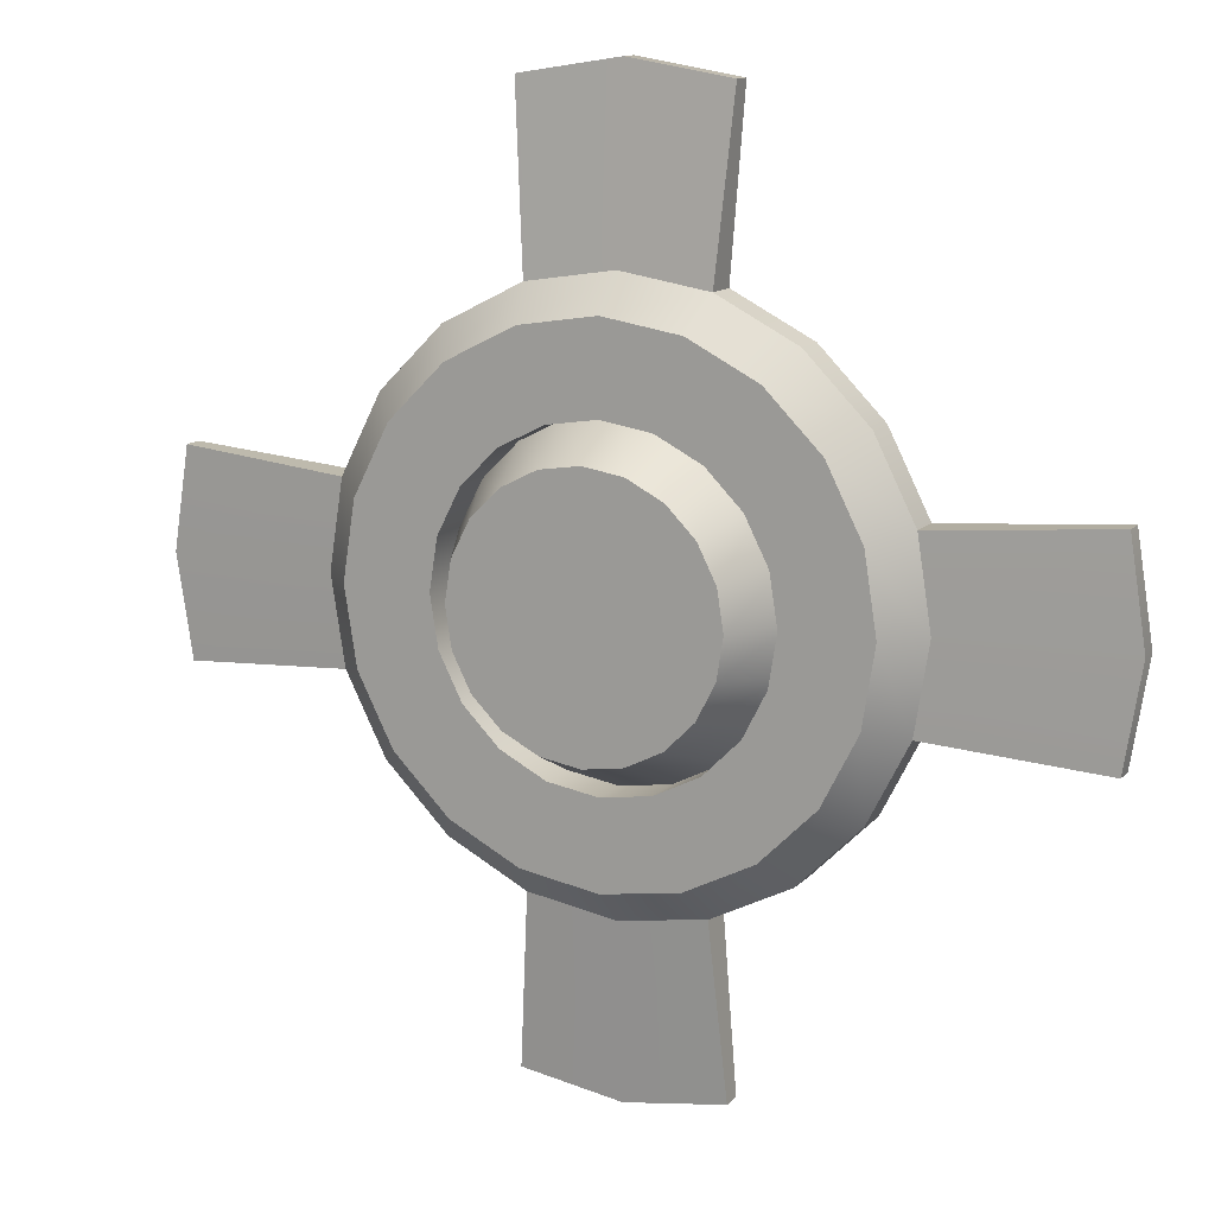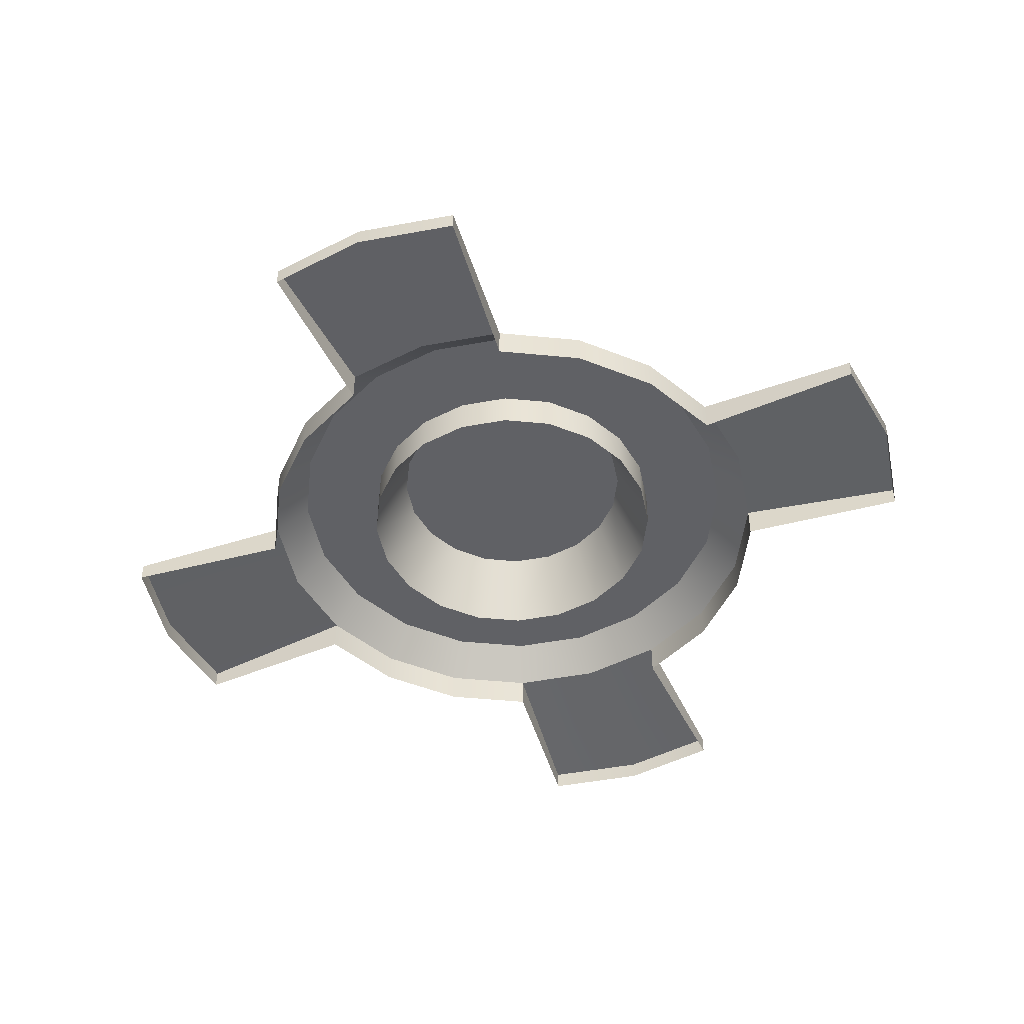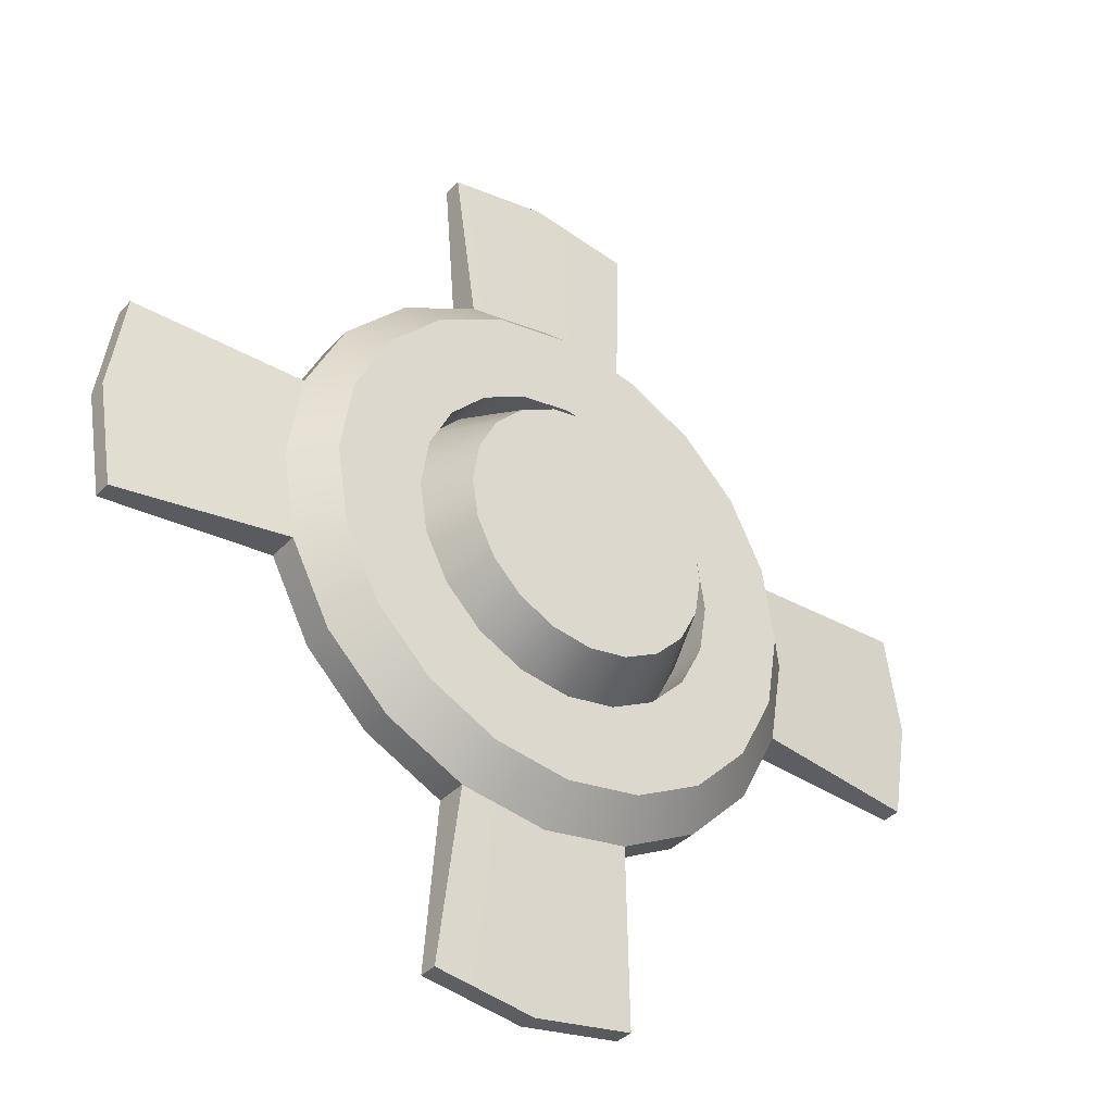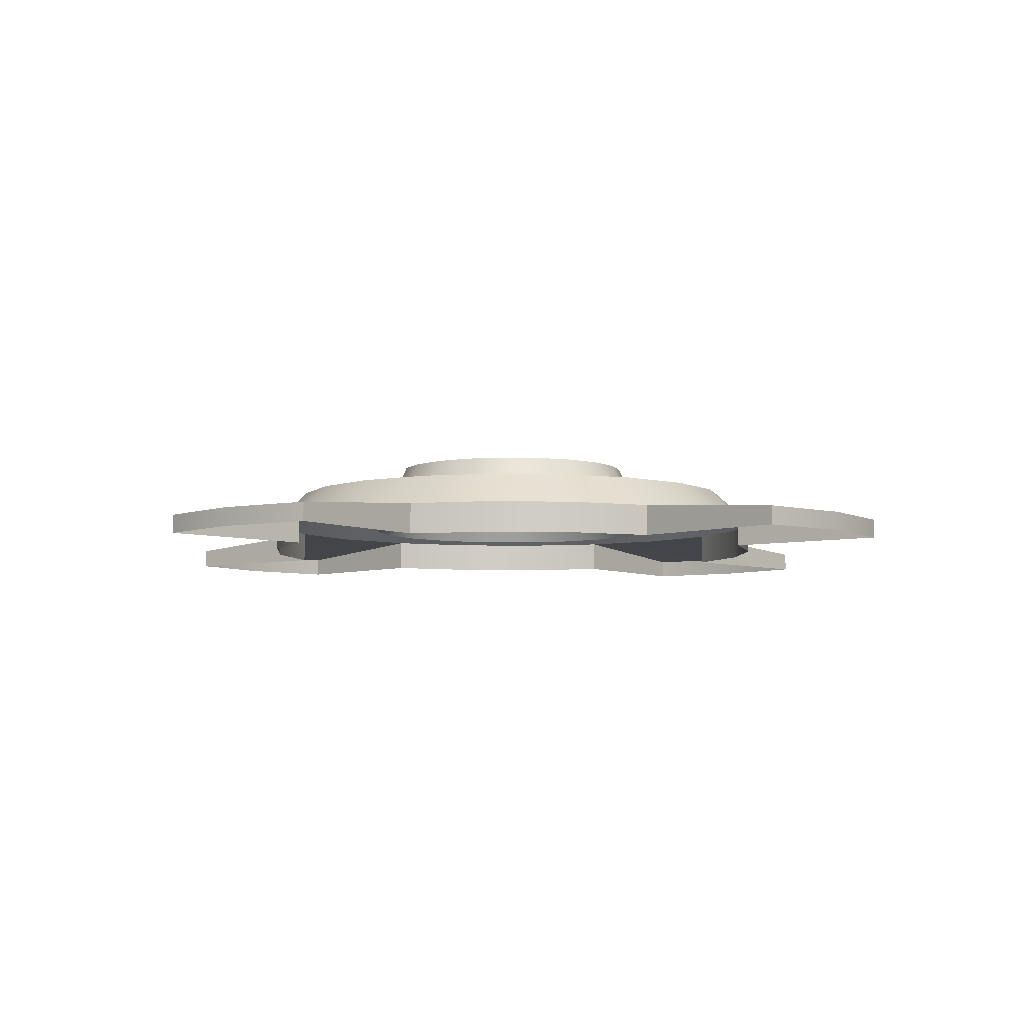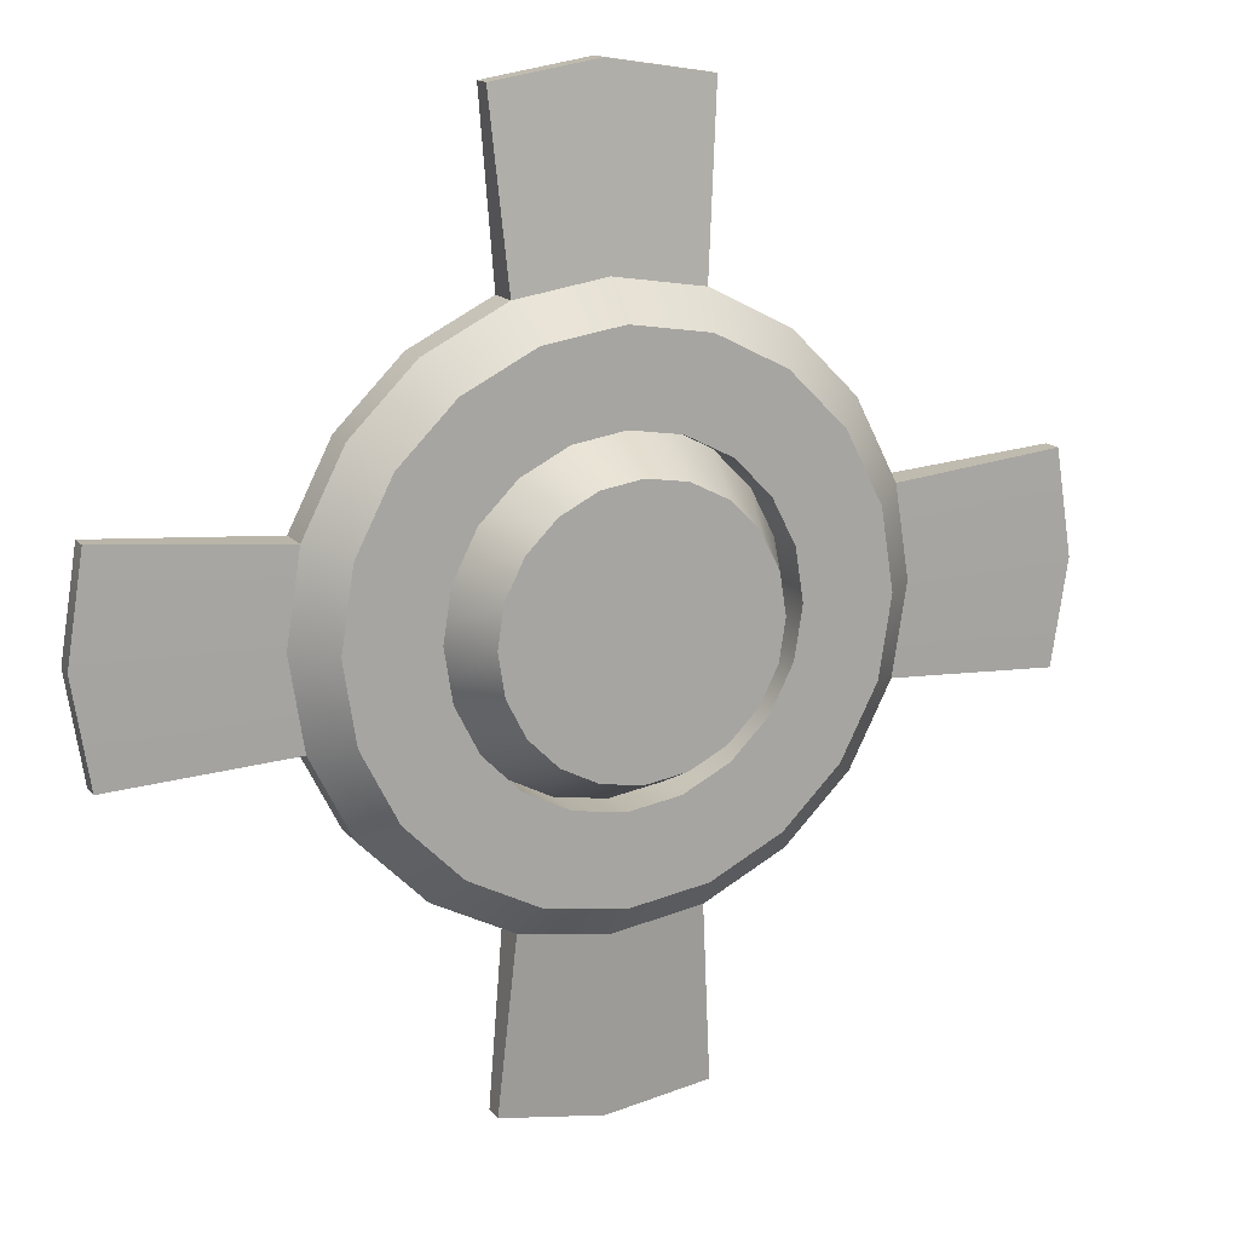
<metadata>
{"format":"obj","ext":"obj","renderer":"f3d","projection":"perspective","resolution":1024,"background":"white","views":[{"elev":13.0,"azim":-153.8,"up":"+Z"},{"elev":-47.9,"azim":20.8,"up":"+Y"},{"elev":-36.3,"azim":143.4,"up":"+Z"},{"elev":-5.8,"azim":130.8,"up":"+Y"},{"elev":15.1,"azim":155.5,"up":"+Z"}]}
</metadata>
<code>
o landmine
v 1.698 1.519 -0.5654
v 1.42 1.519 -1.111
v -0.1644 1.519 0.03985
v 0.9869 1.519 -1.545
v 0.4409 1.519 -1.823
v -0.1644 1.519 -1.919
v -0.7697 1.519 -1.823
v -1.316 1.519 -1.545
v -1.749 1.519 -1.111
v -2.027 1.519 -0.5654
v -2.123 1.519 0.03985
v -2.027 1.519 0.6451
v -1.749 1.519 1.191
v -1.316 1.519 1.625
v -0.7697 1.519 1.903
v -0.1644 1.519 1.999
v 0.4409 1.519 1.903
v 0.9869 1.519 1.625
v 1.42 1.519 1.191
v 1.698 1.519 0.6451
v 1.794 1.519 0.03985
v 2.18 1.019 -0.7219
v 1.83 1.019 -1.409
v 1.83 0.4185 -1.409
v 2.18 0.4185 -0.7219
v 1.284 1.019 -1.954
v 1.284 0.4185 -1.954
v 0.5973 1.019 -2.304
v 0.5973 0.4185 -2.304
v -0.1644 1.019 -2.425
v -0.1644 0.4185 -2.425
v -0.9261 1.019 -2.304
v -0.9261 0.4185 -2.304
v -1.613 1.019 -1.954
v -1.613 0.4185 -1.954
v -2.159 1.019 -1.409
v -2.159 0.4185 -1.409
v -2.509 1.019 -0.7219
v -2.509 0.4185 -0.7219
v -2.629 1.019 0.03985
v -2.629 0.4185 0.03985
v -2.509 1.019 0.8016
v -2.509 0.4185 0.8016
v -2.159 1.019 1.489
v -2.159 0.4185 1.489
v -1.613 1.019 2.034
v -1.613 0.4185 2.034
v -0.9261 1.019 2.384
v -0.9261 0.4185 2.384
v -0.1644 1.019 2.505
v -0.1644 0.4185 2.505
v 0.5973 1.019 2.384
v 0.5973 0.4185 2.384
v 1.284 1.019 2.034
v 1.284 0.4185 2.034
v 1.83 1.019 1.489
v 1.83 0.4185 1.489
v 2.18 1.019 0.8016
v 2.18 0.4185 0.8016
v 2.301 1.019 0.03985
v 2.301 0.4185 0.03985
v 2.18 0.4185 -0.7219
v 1.83 0.4185 -1.409
v 1.42 1.519 -1.111
v 1.698 1.519 -0.5654
v 1.284 0.4185 -1.954
v 0.9869 1.519 -1.545
v 0.5973 0.4185 -2.304
v 0.4409 1.519 -1.823
v -0.1644 0.4185 -2.425
v -0.1644 1.519 -1.919
v -0.9261 0.4185 -2.304
v -0.7697 1.519 -1.823
v -1.613 0.4185 -1.954
v -1.316 1.519 -1.545
v -2.159 0.4185 -1.409
v -1.749 1.519 -1.111
v -2.509 0.4185 -0.7219
v -2.027 1.519 -0.5654
v -2.629 0.4185 0.03985
v -2.123 1.519 0.03985
v -2.509 0.4185 0.8016
v -2.027 1.519 0.6451
v -2.159 0.4185 1.489
v -1.749 1.519 1.191
v -1.613 0.4185 2.034
v -1.316 1.519 1.625
v -0.9261 0.4185 2.384
v -0.7697 1.519 1.903
v -0.1644 0.4185 2.505
v -0.1644 1.519 1.999
v 0.5973 0.4185 2.384
v 0.4409 1.519 1.903
v 1.284 0.4185 2.034
v 0.9869 1.519 1.625
v 1.83 0.4185 1.489
v 1.42 1.519 1.191
v 2.18 0.4185 0.8016
v 1.698 1.519 0.6451
v 2.301 0.4185 0.03985
v 1.794 1.519 0.03985
v 3.913 0.5093 -1.285
v 3.423 1.019 -1.126
v 3.607 1.019 0.03985
v 4.123 0.5093 0.03985
v 3.423 1.019 -1.126
v 3.913 0.5093 -1.285
v 3.304 0.5093 -2.48
v 2.887 1.019 -2.177
v 2.887 1.019 -2.177
v 3.304 0.5093 -2.48
v 2.356 0.5093 -3.429
v 2.053 1.019 -3.012
v 2.053 1.019 -3.012
v 2.356 0.5093 -3.429
v 1.16 0.5093 -4.038
v 1.001 1.019 -3.547
v 1.001 1.019 -3.547
v 1.16 0.5093 -4.038
v -0.1644 0.5093 -4.248
v -0.1644 1.019 -3.732
v -0.1644 1.019 -3.732
v -0.1644 0.5093 -4.248
v -1.489 0.5093 -4.038
v -1.33 1.019 -3.547
v -1.33 1.019 -3.547
v -1.489 0.5093 -4.038
v -2.685 0.5093 -3.429
v -2.381 1.019 -3.012
v -2.381 1.019 -3.012
v -2.685 0.5093 -3.429
v -3.633 0.5093 -2.48
v -3.216 1.019 -2.177
v -3.216 1.019 -2.177
v -3.633 0.5093 -2.48
v -4.242 0.5093 -1.285
v -3.752 1.019 -1.126
v -3.752 1.019 -1.126
v -4.242 0.5093 -1.285
v -4.452 0.5093 0.03985
v -3.936 1.019 0.03985
v -3.936 1.019 0.03985
v -4.452 0.5093 0.03985
v -4.242 0.5093 1.365
v -3.752 1.019 1.205
v -3.752 1.019 1.205
v -4.242 0.5093 1.365
v -3.633 0.5093 2.56
v -3.216 1.019 2.257
v -3.216 1.019 2.257
v -3.633 0.5093 2.56
v -2.685 0.5093 3.508
v -2.381 1.019 3.091
v -2.381 1.019 3.091
v -2.685 0.5093 3.508
v -1.489 0.5093 4.117
v -1.33 1.019 3.627
v -1.33 1.019 3.627
v -1.489 0.5093 4.117
v -0.1644 0.5093 4.327
v -0.1644 1.019 3.812
v -0.1644 1.019 3.812
v -0.1644 0.5093 4.327
v 1.16 0.5093 4.117
v 1.001 1.019 3.627
v 1.001 1.019 3.627
v 1.16 0.5093 4.117
v 2.356 0.5093 3.508
v 2.053 1.019 3.091
v 2.053 1.019 3.091
v 2.356 0.5093 3.508
v 3.304 0.5093 2.56
v 2.887 1.019 2.257
v 2.887 1.019 2.257
v 3.304 0.5093 2.56
v 3.913 0.5093 1.365
v 3.423 1.019 1.205
v 3.423 1.019 1.205
v 3.913 0.5093 1.365
v 4.123 0.5093 0.03985
v 3.607 1.019 0.03985
v 3.913 0.01159 -1.285
v 3.304 0.01159 -2.48
v 3.304 0.5093 -2.48
v 3.913 0.5093 -1.285
v 2.356 0.0116 -3.429
v 2.356 0.5093 -3.429
v 1.16 0.0116 -4.038
v 1.16 0.5093 -4.038
v 1.37 0.0116 -6.637
v -0.1644 0.0116 -6.88
v -0.1644 0.3093 -6.88
v 1.37 0.3093 -6.637
v -1.699 0.0116 -6.637
v -1.699 0.3093 -6.637
v -1.489 0.0116 -4.038
v -2.685 0.0116 -3.429
v -2.685 0.5093 -3.429
v -1.489 0.5093 -4.038
v -3.633 0.01159 -2.48
v -3.633 0.5093 -2.48
v -4.242 0.01159 -1.285
v -4.242 0.5093 -1.285
v -6.841 0.0116 -1.494
v -7.084 0.0116 0.03985
v -7.084 0.3093 0.03985
v -6.841 0.3093 -1.494
v -6.841 0.0116 1.574
v -6.841 0.3093 1.574
v -4.242 0.01159 1.365
v -3.633 0.01159 2.56
v -3.633 0.5093 2.56
v -4.242 0.5093 1.365
v -2.685 0.01159 3.508
v -2.685 0.5093 3.508
v -1.489 0.01159 4.117
v -1.489 0.5093 4.117
v -1.699 0.0116 6.717
v -0.1644 0.0116 6.96
v -0.1644 0.3093 6.96
v -1.699 0.3093 6.717
v 1.37 0.0116 6.717
v 1.37 0.3093 6.717
v 1.16 0.01159 4.117
v 2.356 0.01159 3.508
v 2.356 0.5093 3.508
v 1.16 0.5093 4.117
v 3.304 0.01159 2.56
v 3.304 0.5093 2.56
v 3.913 0.01159 1.365
v 3.913 0.5093 1.365
v 6.512 0.0116 1.574
v 6.755 0.0116 0.03986
v 6.755 0.3093 0.03986
v 6.512 0.3093 1.574
v 6.512 0.0116 -1.494
v 6.512 0.3093 -1.494
v 3.423 1.019 -1.126
v 2.887 1.019 -2.177
v 1.83 1.019 -1.409
v 2.18 1.019 -0.7219
v 2.053 1.019 -3.012
v 1.284 1.019 -1.954
v 1.001 1.019 -3.547
v 0.5973 1.019 -2.304
v -0.1644 1.019 -3.732
v -0.1644 1.019 -2.425
v -1.33 1.019 -3.547
v -0.9261 1.019 -2.304
v -2.381 1.019 -3.012
v -1.613 1.019 -1.954
v -3.216 1.019 -2.177
v -2.159 1.019 -1.409
v -3.752 1.019 -1.126
v -2.509 1.019 -0.7219
v -3.936 1.019 0.03985
v -2.629 1.019 0.03985
v -3.752 1.019 1.205
v -2.509 1.019 0.8016
v -3.216 1.019 2.257
v -2.159 1.019 1.489
v -2.381 1.019 3.091
v -1.613 1.019 2.034
v -1.33 1.019 3.627
v -0.9261 1.019 2.384
v -0.1644 1.019 3.812
v -0.1644 1.019 2.505
v 1.001 1.019 3.627
v 0.5973 1.019 2.384
v 2.053 1.019 3.091
v 1.284 1.019 2.034
v 2.887 1.019 2.257
v 1.83 1.019 1.489
v 3.423 1.019 1.205
v 2.18 1.019 0.8016
v 3.607 1.019 0.03985
v 2.301 1.019 0.03985
v -0.1644 0.5093 -4.248
v 1.16 0.5093 -4.038
v 1.37 0.3093 -6.637
v -0.1644 0.3093 -6.88
v 1.16 0.5093 -4.038
v 1.16 0.0116 -4.038
v 1.37 0.0116 -6.637
v 1.37 0.3093 -6.637
v -1.489 0.0116 -4.038
v -1.489 0.5093 -4.038
v -1.699 0.3093 -6.637
v -1.699 0.0116 -6.637
v -1.489 0.5093 -4.038
v -1.699 0.3093 -6.637
v -4.452 0.5093 0.03985
v -4.242 0.5093 -1.285
v -6.841 0.3093 -1.494
v -7.084 0.3093 0.03985
v -4.242 0.5093 -1.285
v -4.242 0.01159 -1.285
v -6.841 0.0116 -1.494
v -6.841 0.3093 -1.494
v -4.242 0.01159 1.365
v -4.242 0.5093 1.365
v -6.841 0.3093 1.574
v -6.841 0.0116 1.574
v -4.242 0.5093 1.365
v -6.841 0.3093 1.574
v -0.1644 0.5093 4.327
v -1.489 0.5093 4.117
v -1.699 0.3093 6.717
v -0.1644 0.3093 6.96
v -1.489 0.5093 4.117
v -1.489 0.01159 4.117
v -1.699 0.0116 6.717
v -1.699 0.3093 6.717
v 1.16 0.01159 4.117
v 1.16 0.5093 4.117
v 1.37 0.3093 6.717
v 1.37 0.0116 6.717
v 1.16 0.5093 4.117
v 1.37 0.3093 6.717
v 4.123 0.5093 0.03985
v 3.913 0.5093 1.365
v 6.512 0.3093 1.574
v 6.755 0.3093 0.03986
v 3.913 0.5093 1.365
v 3.913 0.01159 1.365
v 6.512 0.0116 1.574
v 6.512 0.3093 1.574
v 3.913 0.01159 -1.285
v 3.913 0.5093 -1.285
v 6.512 0.3093 -1.494
v 6.512 0.0116 -1.494
v 3.913 0.5093 -1.285
v 6.512 0.3093 -1.494
f 1 2 3
f 2 4 3
f 4 5 3
f 5 6 3
f 6 7 3
f 7 8 3
f 8 9 3
f 9 10 3
f 10 11 3
f 11 12 3
f 12 13 3
f 13 14 3
f 14 15 3
f 15 16 3
f 16 17 3
f 17 18 3
f 18 19 3
f 19 20 3
f 20 21 3
f 21 1 3
f 25 22 23
f 23 24 25
f 24 23 26
f 26 27 24
f 27 26 28
f 28 29 27
f 29 28 30
f 30 31 29
f 31 30 32
f 32 33 31
f 33 32 34
f 34 35 33
f 35 34 36
f 36 37 35
f 37 36 38
f 38 39 37
f 39 38 40
f 40 41 39
f 41 40 42
f 42 43 41
f 43 42 44
f 44 45 43
f 45 44 46
f 46 47 45
f 47 46 48
f 48 49 47
f 49 48 50
f 50 51 49
f 51 50 52
f 52 53 51
f 53 52 54
f 54 55 53
f 55 54 56
f 56 57 55
f 57 56 58
f 58 59 57
f 59 58 60
f 60 61 59
f 61 60 22
f 22 25 61
f 65 62 63
f 63 64 65
f 64 63 66
f 66 67 64
f 67 66 68
f 68 69 67
f 69 68 70
f 70 71 69
f 71 70 72
f 72 73 71
f 73 72 74
f 74 75 73
f 75 74 76
f 76 77 75
f 77 76 78
f 78 79 77
f 79 78 80
f 80 81 79
f 81 80 82
f 82 83 81
f 83 82 84
f 84 85 83
f 85 84 86
f 86 87 85
f 87 86 88
f 88 89 87
f 89 88 90
f 90 91 89
f 91 90 92
f 92 93 91
f 93 92 94
f 94 95 93
f 95 94 96
f 96 97 95
f 97 96 98
f 98 99 97
f 99 98 100
f 100 101 99
f 101 100 62
f 62 65 101
f 105 102 103
f 103 104 105
f 109 106 107
f 107 108 109
f 113 110 111
f 111 112 113
f 117 114 115
f 115 116 117
f 121 118 119
f 119 120 121
f 125 122 123
f 123 124 125
f 129 126 127
f 127 128 129
f 133 130 131
f 131 132 133
f 137 134 135
f 135 136 137
f 141 138 139
f 139 140 141
f 145 142 143
f 143 144 145
f 149 146 147
f 147 148 149
f 153 150 151
f 151 152 153
f 157 154 155
f 155 156 157
f 161 158 159
f 159 160 161
f 165 162 163
f 163 164 165
f 169 166 167
f 167 168 169
f 173 170 171
f 171 172 173
f 177 174 175
f 175 176 177
f 181 178 179
f 179 180 181
f 185 182 183
f 183 184 185
f 184 183 186
f 186 187 184
f 187 186 188
f 188 189 187
f 193 190 191
f 191 192 193
f 192 191 194
f 194 195 192
f 199 196 197
f 197 198 199
f 198 197 200
f 200 201 198
f 201 200 202
f 202 203 201
f 207 204 205
f 205 206 207
f 206 205 208
f 208 209 206
f 213 210 211
f 211 212 213
f 212 211 214
f 214 215 212
f 215 214 216
f 216 217 215
f 221 218 219
f 219 220 221
f 220 219 222
f 222 223 220
f 227 224 225
f 225 226 227
f 226 225 228
f 228 229 226
f 229 228 230
f 230 231 229
f 235 232 233
f 233 234 235
f 234 233 236
f 236 237 234
f 241 238 239
f 239 240 241
f 240 239 242
f 242 243 240
f 243 242 244
f 244 245 243
f 245 244 246
f 246 247 245
f 247 246 248
f 248 249 247
f 249 248 250
f 250 251 249
f 251 250 252
f 252 253 251
f 253 252 254
f 254 255 253
f 255 254 256
f 256 257 255
f 257 256 258
f 258 259 257
f 259 258 260
f 260 261 259
f 261 260 262
f 262 263 261
f 263 262 264
f 264 265 263
f 265 264 266
f 266 267 265
f 267 266 268
f 268 269 267
f 269 268 270
f 270 271 269
f 271 270 272
f 272 273 271
f 273 272 274
f 274 275 273
f 275 274 276
f 276 277 275
f 277 276 238
f 238 241 277
f 281 278 279
f 279 280 281
f 285 282 283
f 283 284 285
f 289 286 287
f 287 288 289
f 291 290 278
f 278 281 291
f 295 292 293
f 293 294 295
f 299 296 297
f 297 298 299
f 303 300 301
f 301 302 303
f 305 304 292
f 292 295 305
f 309 306 307
f 307 308 309
f 313 310 311
f 311 312 313
f 317 314 315
f 315 316 317
f 319 318 306
f 306 309 319
f 323 320 321
f 321 322 323
f 327 324 325
f 325 326 327
f 331 328 329
f 329 330 331
f 333 332 320
f 320 323 333

</code>
